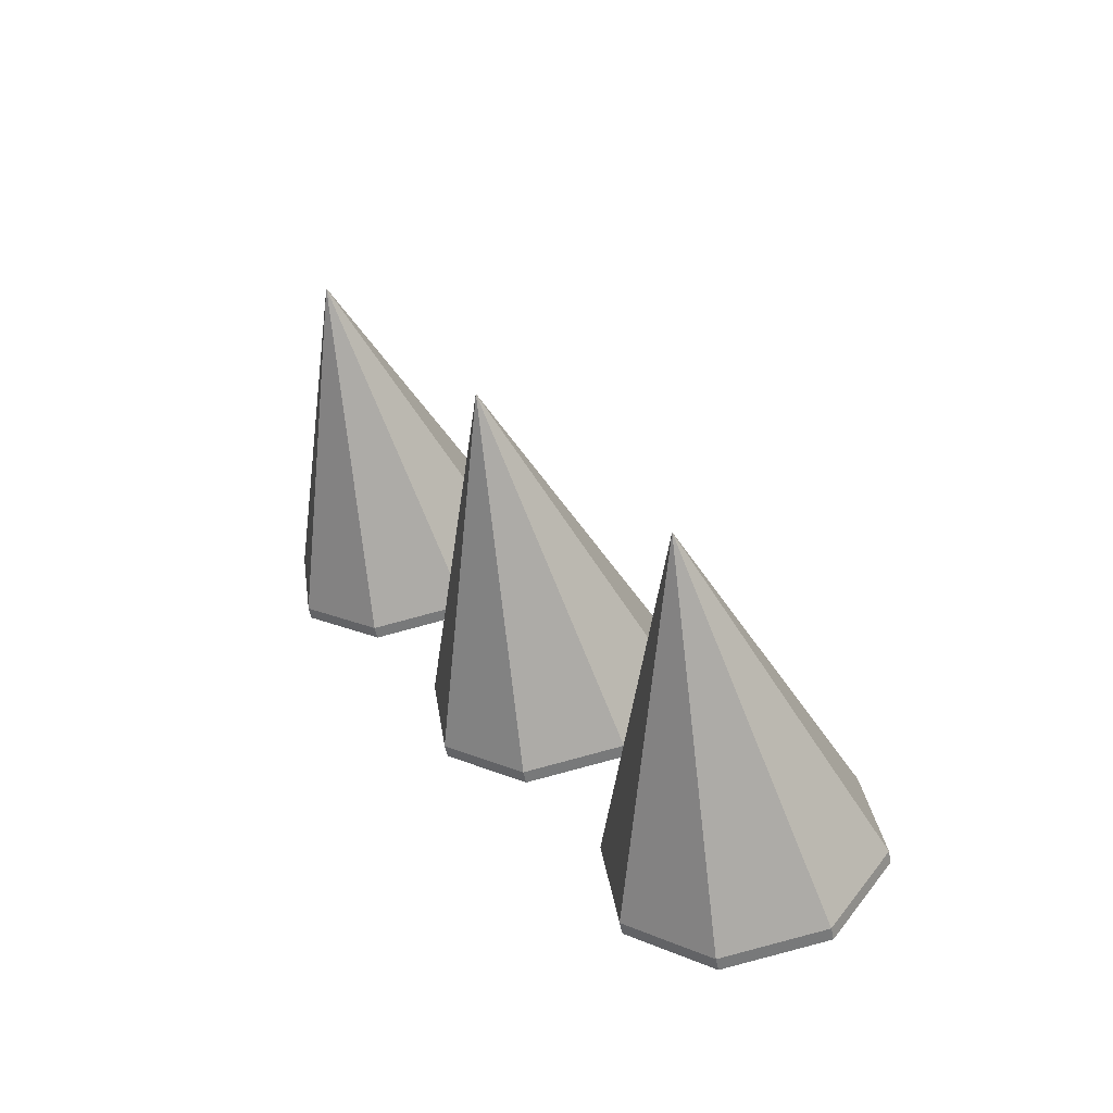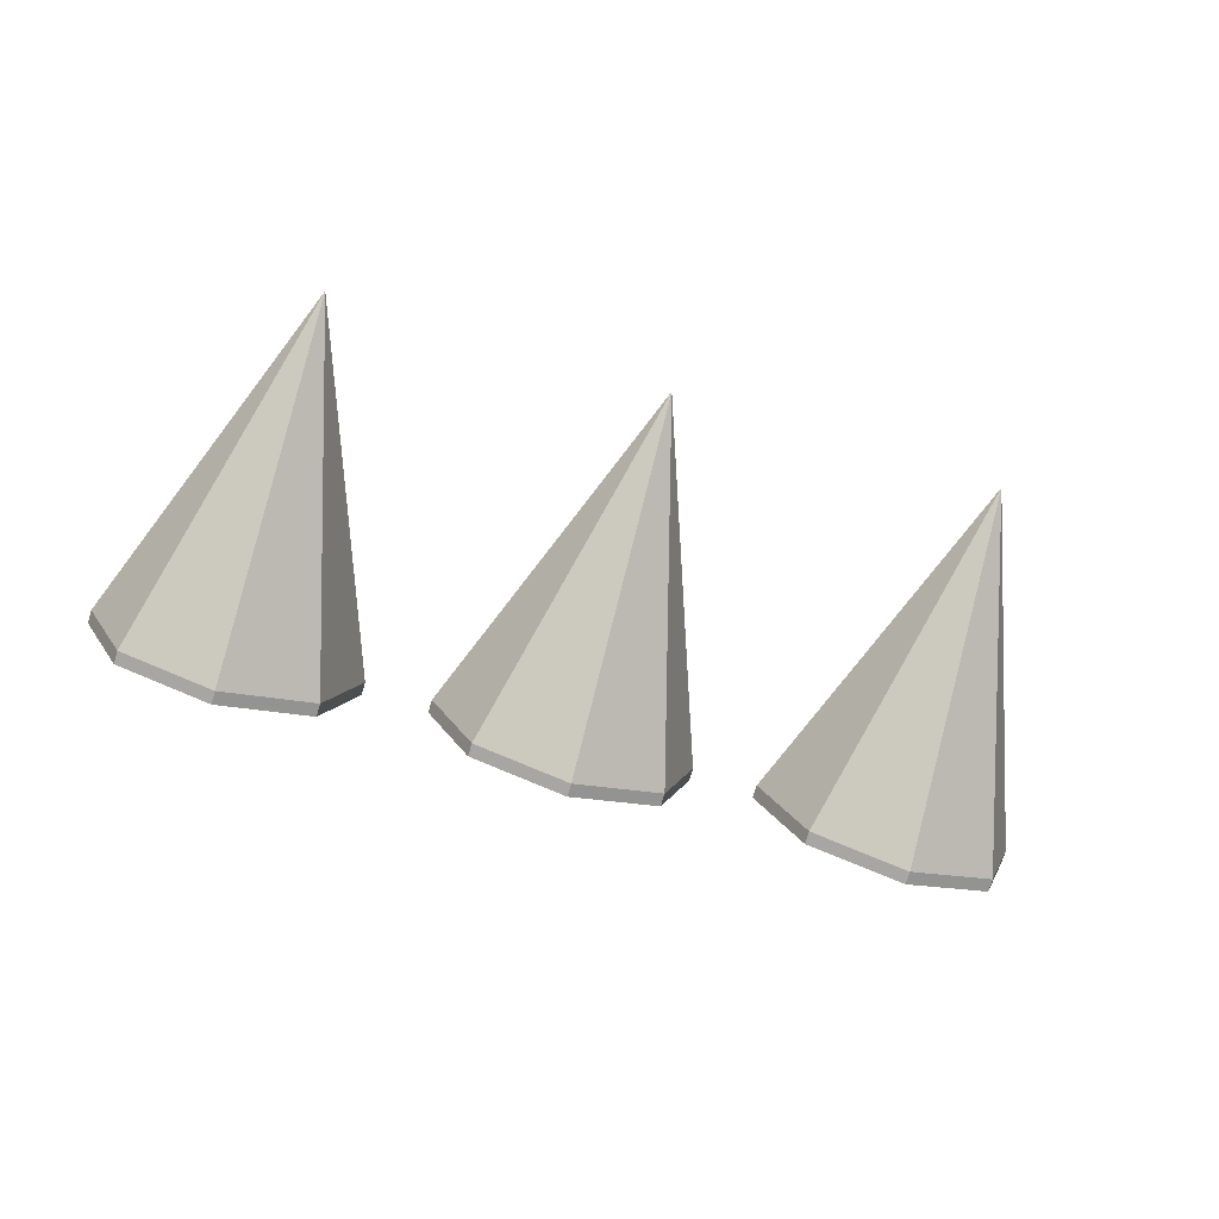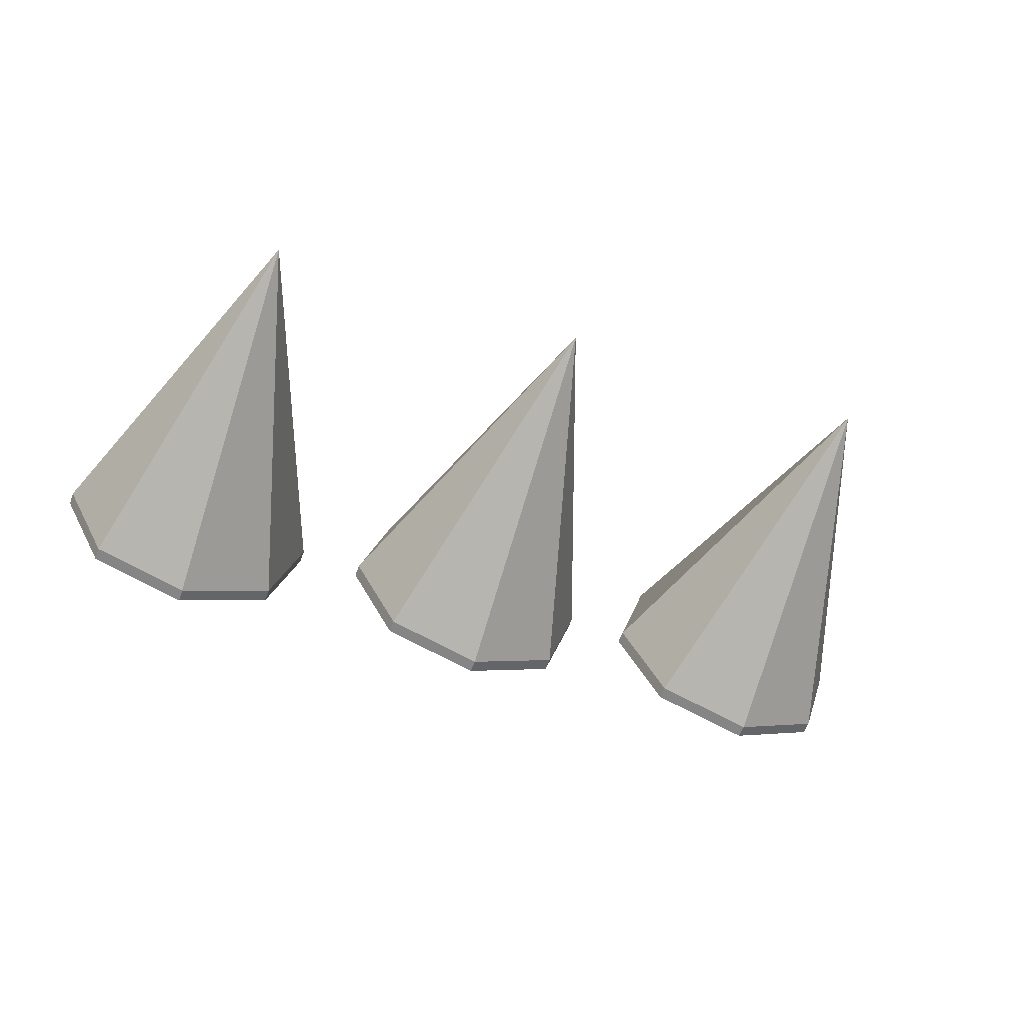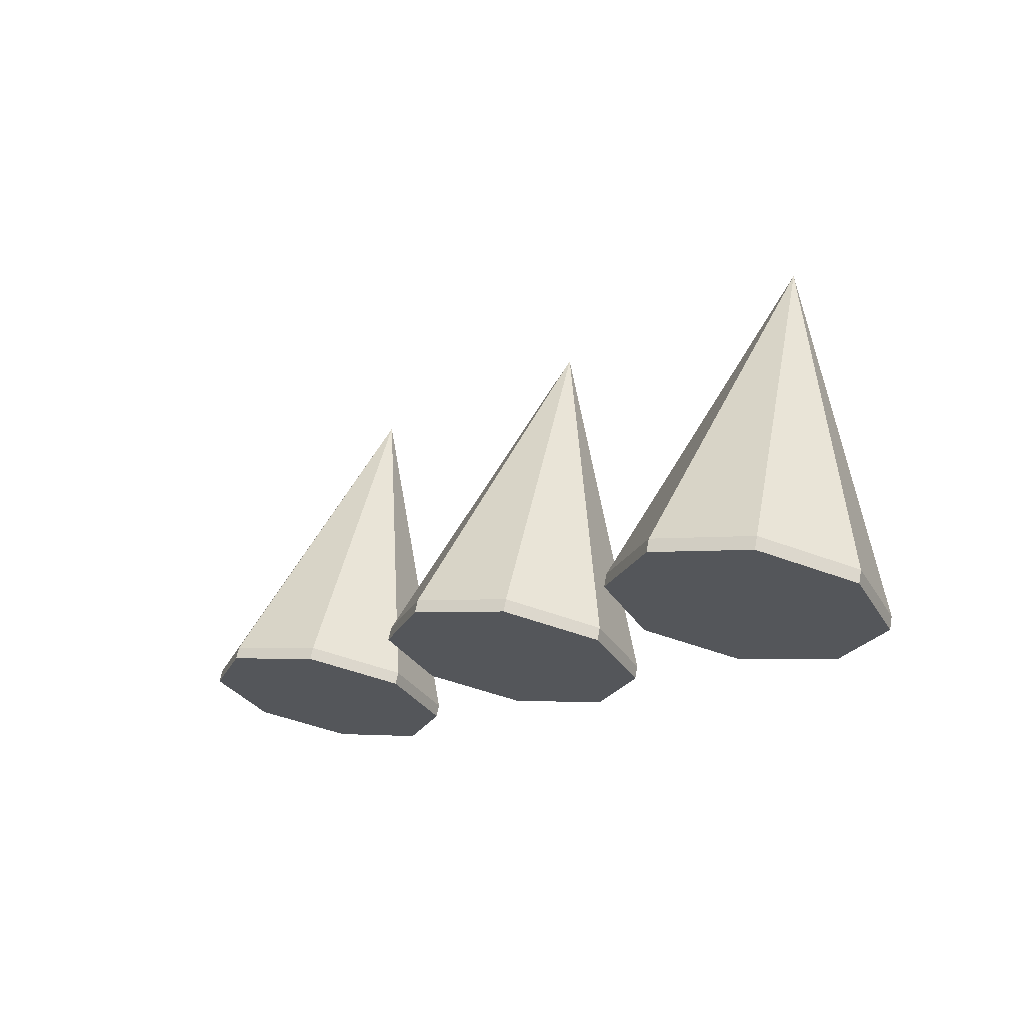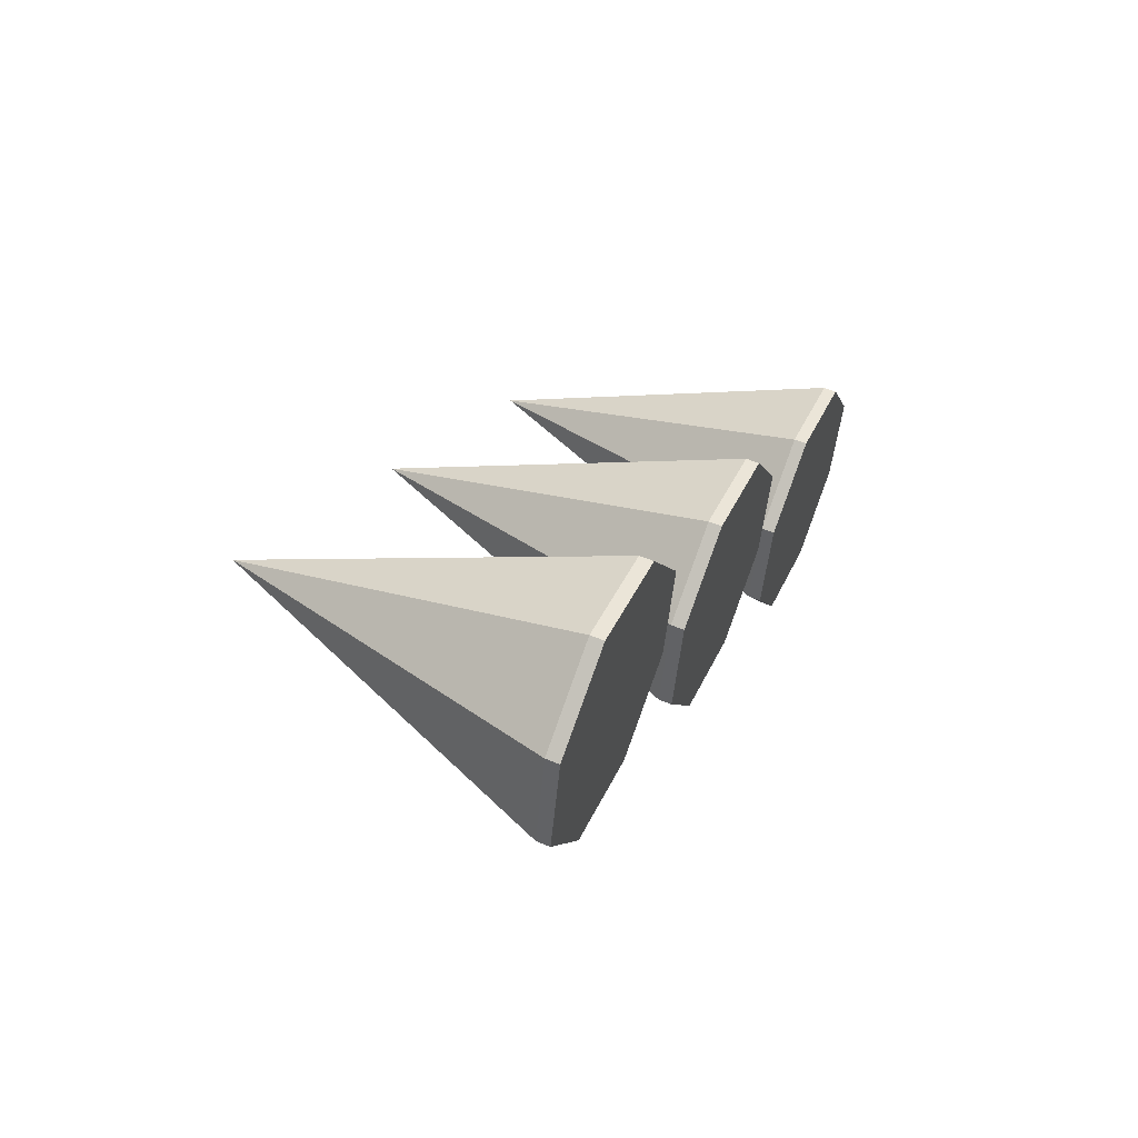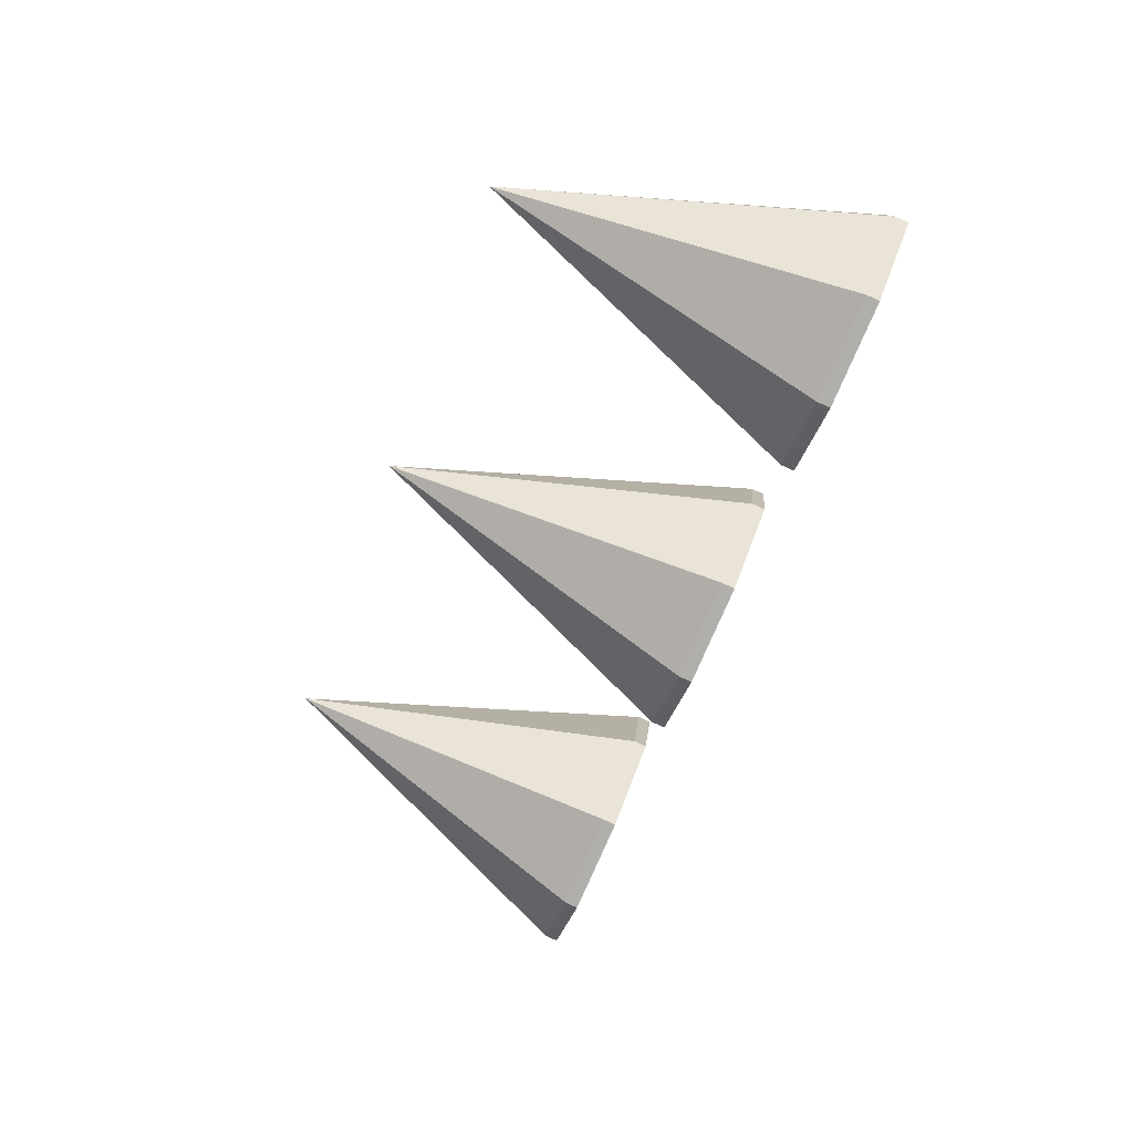
<metadata>
{"format":"obj","ext":"obj","renderer":"f3d","projection":"perspective","resolution":1024,"background":"white","views":[{"elev":27.4,"azim":59.6,"up":"+Y"},{"elev":-60.2,"azim":162.5,"up":"+Z"},{"elev":-44.4,"azim":159.1,"up":"+Z"},{"elev":-15.3,"azim":-131.0,"up":"+Y"},{"elev":17.7,"azim":-70.1,"up":"+Z"},{"elev":-53.4,"azim":-109.4,"up":"+Z"}]}
</metadata>
<code>
o untitled.001
v -9.7e-05 0.1345 2.426
v -0.1415 0.1487 2.369
v -0.2001 0.183 2.232
v -0.1415 0.1681 2.374
v -0.2001 0.2024 2.237
v -9.7e-05 0.1539 2.431
v 0.1413 0.1487 2.369
v 0.1413 0.1681 2.374
v 0.1999 0.183 2.232
v 0.1999 0.2024 2.237
v 0.1413 0.2173 2.095
v 0.1413 0.2367 2.1
v -9.7e-05 0.2315 2.038
v -9.7e-05 0.2509 2.043
v -0.1415 0.2173 2.095
v -0.1415 0.2367 2.1
v -9.7e-05 0.7166 2.365
v 0.3584 0.1487 2.369
v 0.4998 0.1345 2.426
v 0.6412 0.1487 2.369
v 0.6998 0.183 2.232
v 0.8582 0.1487 2.369
v 0.9996 0.1345 2.426
v 1.141 0.1487 2.369
v 1.2 0.183 2.232
v 1.141 0.2173 2.095
v 0.9996 0.2315 2.038
v 0.8582 0.2173 2.095
v 0.6412 0.2173 2.095
v 0.4998 0.2315 2.038
v 0.3584 0.2173 2.095
v 0.2998 0.183 2.232
v 0.6412 0.1681 2.374
v 0.4998 0.1539 2.431
v 0.6998 0.2024 2.237
v 0.6412 0.2367 2.1
v 0.4998 0.2509 2.043
v 0.3584 0.2367 2.1
v 0.2998 0.2024 2.237
v 0.3584 0.1681 2.374
v 0.4998 0.7166 2.365
v 0.7996 0.183 2.232
v 0.8582 0.2367 2.1
v 0.9996 0.2509 2.043
v 0.7996 0.2024 2.237
v 0.8582 0.1681 2.374
v 0.9996 0.1539 2.431
v 1.141 0.1681 2.374
v 1.2 0.2024 2.237
v 1.141 0.2367 2.1
v 0.9996 0.7166 2.365
f 13 11 9 7 1 2 3 15
f 23 22 42 28 27 26 25 24
f 2 4 5 3
f 1 6 4 2
f 7 8 6 1
f 9 10 8 7
f 11 12 10 9
f 13 14 12 11
f 15 16 14 13
f 3 5 16 15
f 33 41 34
f 33 35 41
f 36 37 41
f 41 40 34
f 40 41 39
f 41 38 39
f 37 38 41
f 19 18 32 31 30 29 21 20
f 20 33 34 19
f 21 35 33 20
f 29 36 35 21
f 30 37 36 29
f 31 38 37 30
f 32 39 38 31
f 18 40 39 32
f 19 34 40 18
f 48 51 47
f 48 49 51
f 50 44 51
f 51 46 47
f 46 51 45
f 51 43 45
f 44 43 51
f 28 43 44 27
f 42 45 43 28
f 22 46 45 42
f 23 47 46 22
f 24 48 47 23
f 25 49 48 24
f 26 50 49 25
f 27 44 50 26
f 49 50 51
f 35 36 41
f 10 12 17
f 14 16 17
f 17 16 5
f 4 17 5
f 17 4 6
f 12 14 17
f 8 10 17
f 8 17 6

</code>
